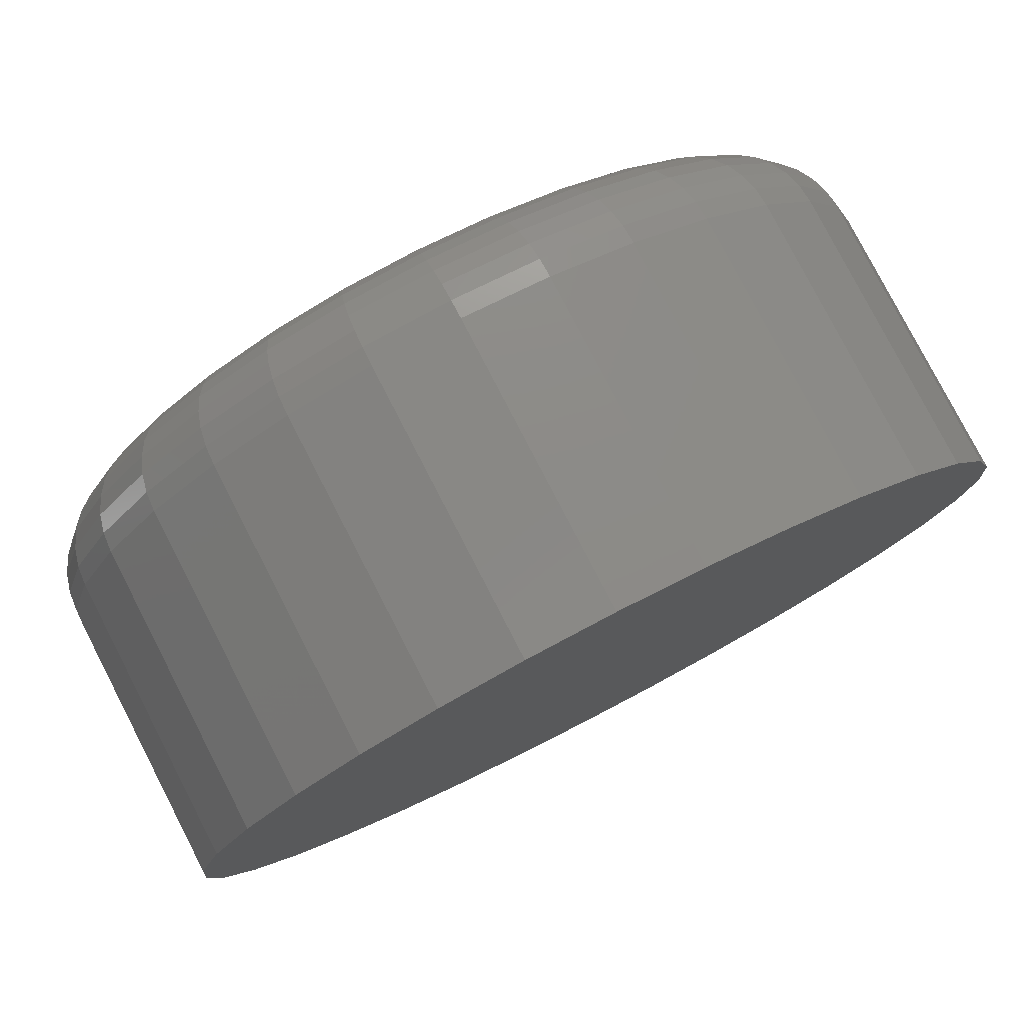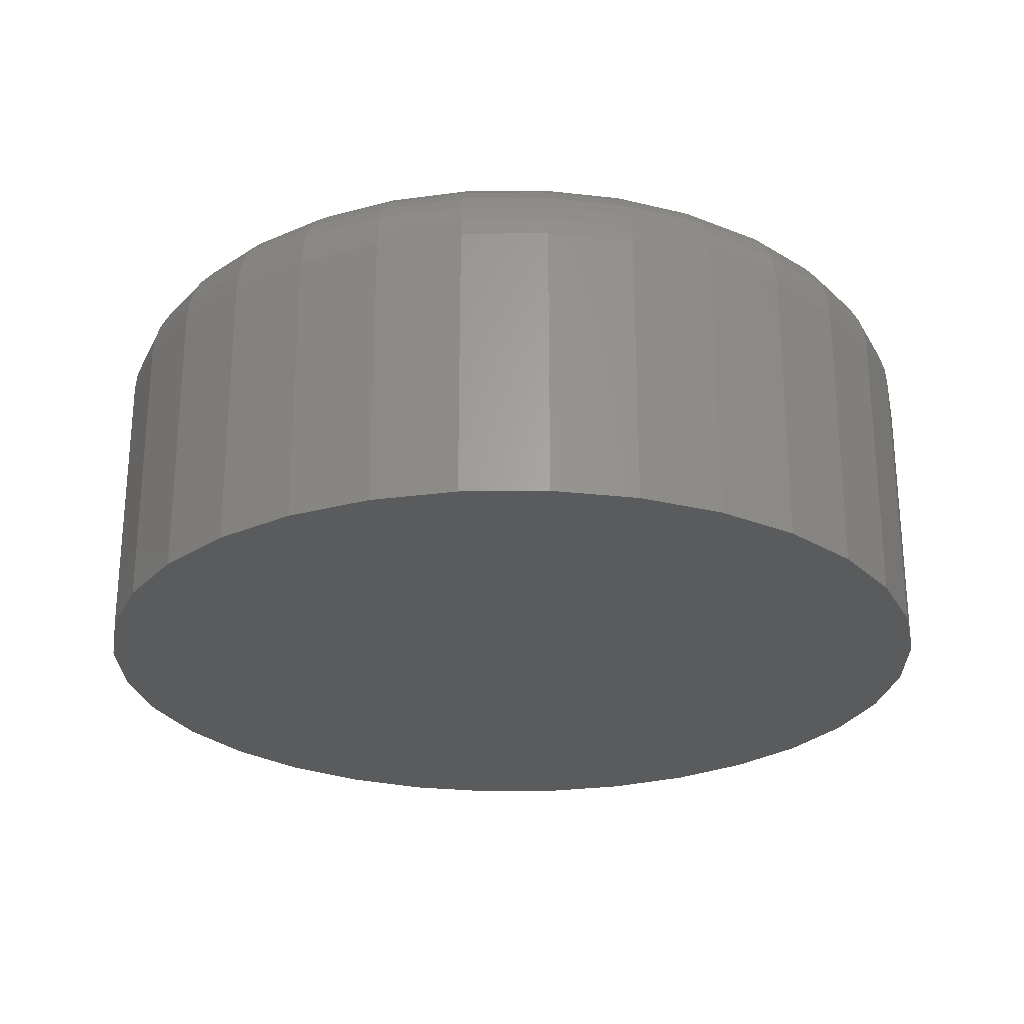
<metadata>
{"format":"stl","ext":"stl","renderer":"f3d","projection":"perspective","resolution":1024,"background":"white","views":[{"elev":79.2,"azim":-27.3,"up":"+Z"},{"elev":-25.8,"azim":-38.4,"up":"+Y"}]}
</metadata>
<code>
# stl→obj: 320 verts, 636 faces
v 0.3701 9.752e-17 0.02531
v 0.3755 9.799e-17 0.02692
v 0.381 9.836e-17 0.02747
v 0.3865 9.861e-17 0.02692
v 0.3919 9.872e-17 0.02531
v 0.3652 9.695e-17 0.02269
v 0.3968 9.87e-17 0.02269
v 0.3609 9.632e-17 0.01916
v 0.4011 9.855e-17 0.01916
v 0.3574 9.565e-17 0.01486
v 0.4046 9.827e-17 0.01486
v 0.3548 9.496e-17 0.009953
v 0.4072 9.787e-17 0.009953
v 0.3532 9.428e-17 0.00463
v 0.4088 9.737e-17 0.00463
v 0.4072 9.546e-17 -0.01176
v 0.3548 9.255e-17 -0.01176
v 0.4088 9.614e-17 -0.00644
v 0.3574 9.215e-17 -0.01667
v 0.4046 9.477e-17 -0.01667
v 0.3609 9.187e-17 -0.02097
v 0.4011 9.41e-17 -0.02097
v 0.3652 9.171e-17 -0.02449
v 0.3968 9.346e-17 -0.02449
v 0.3701 9.17e-17 -0.02712
v 0.3919 9.29e-17 -0.02712
v 0.3755 9.181e-17 -0.02873
v 0.381 9.206e-17 -0.02928
v 0.3865 9.243e-17 -0.02873
v 0.3532 9.305e-17 -0.00644
v 0.3526 9.363e-17 -0.0009046
v 0.4094 9.678e-17 -0.0009046
v 0.4172 -0.007812 -0.0009046
v 0.4172 -0.03125 -0.0009046
v 0.4165 -0.007812 -0.007964
v 0.4165 -0.03125 -0.007964
v 0.4144 -0.007812 -0.01475
v 0.4144 -0.03125 -0.01475
v 0.4111 -0.007812 -0.02101
v 0.4111 -0.03125 -0.02101
v 0.4066 -0.007812 -0.02649
v 0.4066 -0.03125 -0.02649
v 0.4011 -0.007812 -0.03099
v 0.4011 -0.03125 -0.03099
v 0.3949 -0.007812 -0.03433
v 0.3949 -0.03125 -0.03433
v 0.3881 -0.007812 -0.03639
v 0.3881 -0.03125 -0.03639
v 0.381 -0.007812 -0.03709
v 0.381 -0.03125 -0.03709
v 0.3739 -0.007812 -0.03639
v 0.3739 -0.03125 -0.03639
v 0.3672 -0.007812 -0.03433
v 0.3672 -0.03125 -0.03433
v 0.3609 -0.007812 -0.03099
v 0.3609 -0.03125 -0.03099
v 0.3554 -0.007812 -0.02649
v 0.3554 -0.03125 -0.02649
v 0.3509 -0.007812 -0.02101
v 0.3509 -0.03125 -0.02101
v 0.3476 -0.007812 -0.01475
v 0.3476 -0.03125 -0.01475
v 0.3455 -0.007812 -0.007964
v 0.3455 -0.03125 -0.007964
v 0.3448 -0.007812 -0.0009046
v 0.3448 -0.03125 -0.0009046
v 0.3455 -0.007812 0.006155
v 0.3455 -0.03125 0.006155
v 0.3476 -0.007812 0.01294
v 0.3476 -0.03125 0.01294
v 0.3509 -0.007812 0.0192
v 0.3509 -0.03125 0.0192
v 0.3554 -0.007812 0.02468
v 0.3554 -0.03125 0.02468
v 0.3609 -0.007812 0.02918
v 0.3609 -0.03125 0.02918
v 0.3672 -0.007812 0.03253
v 0.3672 -0.03125 0.03253
v 0.3739 -0.007812 0.03458
v 0.3739 -0.03125 0.03458
v 0.381 -0.007812 0.03528
v 0.381 -0.03125 0.03528
v 0.3881 -0.007812 0.03458
v 0.3881 -0.03125 0.03458
v 0.3949 -0.007812 0.03253
v 0.3949 -0.03125 0.03253
v 0.4011 -0.007812 0.02918
v 0.4011 -0.03125 0.02918
v 0.4066 -0.007812 0.02468
v 0.4066 -0.03125 0.02468
v 0.4111 -0.007812 0.0192
v 0.4111 -0.03125 0.0192
v 0.4144 -0.007812 0.01294
v 0.4144 -0.03125 0.01294
v 0.4165 -0.007812 0.006155
v 0.4165 -0.03125 0.006155
v 0.345 -0.006288 -0.0009046
v 0.3457 -0.006288 0.006125
v 0.3454 -0.004823 -0.0009046
v 0.3461 -0.004823 0.006039
v 0.3461 -0.003472 -0.0009046
v 0.3468 -0.003472 0.005898
v 0.3471 -0.002288 -0.0009046
v 0.3478 -0.002288 0.005708
v 0.3483 -0.001317 -0.0009046
v 0.3489 -0.001317 0.005477
v 0.3496 -0.0005947 -0.0009046
v 0.3502 -0.0005947 0.005214
v 0.3511 -0.0001501 -0.0009046
v 0.3517 -0.0001501 0.004928
v 0.4163 -0.006288 0.006125
v 0.417 -0.006288 -0.0009046
v 0.4159 -0.004823 0.006039
v 0.4166 -0.004823 -0.0009046
v 0.4152 -0.003472 0.005898
v 0.4159 -0.003472 -0.0009046
v 0.4142 -0.002288 0.005708
v 0.4149 -0.002288 -0.0009046
v 0.4131 -0.001317 0.005477
v 0.4137 -0.001317 -0.0009046
v 0.4118 -0.0005947 0.005214
v 0.4124 -0.0005947 -0.0009046
v 0.4103 -0.0001501 0.004928
v 0.4109 -0.0001501 -0.0009046
v 0.4143 -0.006288 0.01289
v 0.4139 -0.004823 0.01271
v 0.4132 -0.003472 0.01244
v 0.4123 -0.002288 0.01207
v 0.4112 -0.001317 0.01161
v 0.41 -0.0005947 0.0111
v 0.4086 -0.0001501 0.01054
v 0.411 -0.006288 0.01911
v 0.4106 -0.004823 0.01887
v 0.41 -0.003472 0.01847
v 0.4092 -0.002288 0.01793
v 0.4082 -0.001317 0.01727
v 0.4071 -0.0005947 0.01652
v 0.4059 -0.0001501 0.0157
v 0.4065 -0.006288 0.02458
v 0.4062 -0.004823 0.02426
v 0.4057 -0.003472 0.02375
v 0.405 -0.002288 0.02306
v 0.4041 -0.001317 0.02223
v 0.4032 -0.0005947 0.02127
v 0.4021 -0.0001501 0.02023
v 0.401 -0.006288 0.02906
v 0.4008 -0.004823 0.02869
v 0.4004 -0.003472 0.02809
v 0.3998 -0.002288 0.02728
v 0.3992 -0.001317 0.02629
v 0.3984 -0.0005947 0.02517
v 0.3976 -0.0001501 0.02395
v 0.3948 -0.006288 0.03239
v 0.3946 -0.004823 0.03198
v 0.3943 -0.003472 0.03131
v 0.394 -0.002288 0.03041
v 0.3935 -0.001317 0.02932
v 0.393 -0.0005947 0.02807
v 0.3924 -0.0001501 0.02672
v 0.388 -0.006288 0.03444
v 0.3879 -0.004823 0.034
v 0.3878 -0.003472 0.03329
v 0.3876 -0.002288 0.03234
v 0.3874 -0.001317 0.03118
v 0.3871 -0.0005947 0.02985
v 0.3868 -0.0001501 0.02842
v 0.381 -0.006288 0.03513
v 0.381 -0.004823 0.03468
v 0.381 -0.003472 0.03396
v 0.381 -0.002288 0.03299
v 0.381 -0.001317 0.03181
v 0.381 -0.0005947 0.03046
v 0.381 -0.0001501 0.02899
v 0.374 -0.006288 0.03444
v 0.3741 -0.004823 0.034
v 0.3742 -0.003472 0.03329
v 0.3744 -0.002288 0.03234
v 0.3746 -0.001317 0.03118
v 0.3749 -0.0005947 0.02985
v 0.3752 -0.0001501 0.02842
v 0.3672 -0.006288 0.03239
v 0.3674 -0.004823 0.03198
v 0.3677 -0.003472 0.03131
v 0.368 -0.002288 0.03041
v 0.3685 -0.001317 0.02932
v 0.369 -0.0005947 0.02807
v 0.3696 -0.0001501 0.02672
v 0.361 -0.006288 0.02906
v 0.3612 -0.004823 0.02869
v 0.3616 -0.003472 0.02809
v 0.3622 -0.002288 0.02728
v 0.3628 -0.001317 0.02629
v 0.3636 -0.0005947 0.02517
v 0.3644 -0.0001501 0.02395
v 0.3555 -0.006288 0.02458
v 0.3558 -0.004823 0.02426
v 0.3563 -0.003472 0.02375
v 0.357 -0.002288 0.02306
v 0.3579 -0.001317 0.02223
v 0.3588 -0.0005947 0.02127
v 0.3599 -0.0001501 0.02023
v 0.351 -0.006288 0.01911
v 0.3514 -0.004823 0.01887
v 0.352 -0.003472 0.01847
v 0.3528 -0.002288 0.01793
v 0.3538 -0.001317 0.01727
v 0.3549 -0.0005947 0.01652
v 0.3561 -0.0001501 0.0157
v 0.3477 -0.006288 0.01289
v 0.3481 -0.004823 0.01271
v 0.3488 -0.003472 0.01244
v 0.3497 -0.002288 0.01207
v 0.3508 -0.001317 0.01161
v 0.352 -0.0005947 0.0111
v 0.3534 -0.0001501 0.01054
v 0.4163 -0.006288 -0.007935
v 0.4159 -0.004823 -0.007848
v 0.4152 -0.003472 -0.007707
v 0.4142 -0.002288 -0.007517
v 0.4131 -0.001317 -0.007286
v 0.4118 -0.0005947 -0.007023
v 0.4103 -0.0001501 -0.006737
v 0.3457 -0.006288 -0.007935
v 0.3461 -0.004823 -0.007848
v 0.3468 -0.003472 -0.007707
v 0.3478 -0.002288 -0.007517
v 0.3489 -0.001317 -0.007286
v 0.3502 -0.0005947 -0.007023
v 0.3517 -0.0001501 -0.006737
v 0.3477 -0.006288 -0.01469
v 0.3481 -0.004823 -0.01452
v 0.3488 -0.003472 -0.01425
v 0.3497 -0.002288 -0.01388
v 0.3508 -0.001317 -0.01342
v 0.352 -0.0005947 -0.01291
v 0.3534 -0.0001501 -0.01235
v 0.351 -0.006288 -0.02092
v 0.3514 -0.004823 -0.02068
v 0.352 -0.003472 -0.02028
v 0.3528 -0.002288 -0.01974
v 0.3538 -0.001317 -0.01908
v 0.3549 -0.0005947 -0.01833
v 0.3561 -0.0001501 -0.01751
v 0.3555 -0.006288 -0.02638
v 0.3558 -0.004823 -0.02607
v 0.3563 -0.003472 -0.02556
v 0.357 -0.002288 -0.02487
v 0.3579 -0.001317 -0.02404
v 0.3588 -0.0005947 -0.02308
v 0.3599 -0.0001501 -0.02204
v 0.361 -0.006288 -0.03087
v 0.3612 -0.004823 -0.0305
v 0.3616 -0.003472 -0.0299
v 0.3622 -0.002288 -0.02909
v 0.3628 -0.001317 -0.0281
v 0.3636 -0.0005947 -0.02698
v 0.3644 -0.0001501 -0.02576
v 0.3672 -0.006288 -0.0342
v 0.3674 -0.004823 -0.03379
v 0.3677 -0.003472 -0.03312
v 0.368 -0.002288 -0.03222
v 0.3685 -0.001317 -0.03113
v 0.369 -0.0005947 -0.02988
v 0.3696 -0.0001501 -0.02852
v 0.374 -0.006288 -0.03625
v 0.3741 -0.004823 -0.03581
v 0.3742 -0.003472 -0.0351
v 0.3744 -0.002288 -0.03415
v 0.3746 -0.001317 -0.03299
v 0.3749 -0.0005947 -0.03166
v 0.3752 -0.0001501 -0.03023
v 0.381 -0.006288 -0.03694
v 0.381 -0.004823 -0.03649
v 0.381 -0.003472 -0.03577
v 0.381 -0.002288 -0.0348
v 0.381 -0.001317 -0.03362
v 0.381 -0.0005947 -0.03227
v 0.381 -0.0001501 -0.0308
v 0.388 -0.006288 -0.03625
v 0.3879 -0.004823 -0.03581
v 0.3878 -0.003472 -0.0351
v 0.3876 -0.002288 -0.03415
v 0.3874 -0.001317 -0.03299
v 0.3871 -0.0005947 -0.03166
v 0.3868 -0.0001501 -0.03023
v 0.3948 -0.006288 -0.0342
v 0.3946 -0.004823 -0.03379
v 0.3943 -0.003472 -0.03312
v 0.394 -0.002288 -0.03222
v 0.3935 -0.001317 -0.03113
v 0.393 -0.0005947 -0.02988
v 0.3924 -0.0001501 -0.02852
v 0.401 -0.006288 -0.03087
v 0.4008 -0.004823 -0.0305
v 0.4004 -0.003472 -0.0299
v 0.3998 -0.002288 -0.02909
v 0.3992 -0.001317 -0.0281
v 0.3984 -0.0005947 -0.02698
v 0.3976 -0.0001501 -0.02576
v 0.4065 -0.006288 -0.02638
v 0.4062 -0.004823 -0.02607
v 0.4057 -0.003472 -0.02556
v 0.405 -0.002288 -0.02487
v 0.4041 -0.001317 -0.02404
v 0.4032 -0.0005947 -0.02308
v 0.4021 -0.0001501 -0.02204
v 0.411 -0.006288 -0.02092
v 0.4106 -0.004823 -0.02068
v 0.41 -0.003472 -0.02028
v 0.4092 -0.002288 -0.01974
v 0.4082 -0.001317 -0.01908
v 0.4071 -0.0005947 -0.01833
v 0.4059 -0.0001501 -0.01751
v 0.4143 -0.006288 -0.01469
v 0.4139 -0.004823 -0.01452
v 0.4132 -0.003472 -0.01425
v 0.4123 -0.002288 -0.01388
v 0.4112 -0.001317 -0.01342
v 0.41 -0.0005947 -0.01291
v 0.4086 -0.0001501 -0.01235
f 1 2 3
f 1 3 4
f 5 1 4
f 6 1 5
f 7 6 5
f 8 6 7
f 9 8 7
f 10 8 9
f 11 10 9
f 12 10 11
f 13 12 11
f 14 12 13
f 15 14 13
f 16 17 18
f 19 17 16
f 20 19 16
f 21 19 20
f 22 21 20
f 23 21 22
f 24 23 22
f 25 23 24
f 26 25 24
f 27 25 26
f 28 27 26
f 29 28 26
f 17 30 18
f 18 30 31
f 18 31 32
f 32 31 14
f 32 14 15
f 33 34 35
f 35 34 36
f 35 36 37
f 37 36 38
f 37 38 39
f 39 38 40
f 39 40 41
f 41 40 42
f 41 42 43
f 43 42 44
f 43 44 45
f 45 44 46
f 45 46 47
f 47 46 48
f 47 48 49
f 49 48 50
f 49 50 51
f 51 50 52
f 51 52 53
f 53 52 54
f 53 54 55
f 55 54 56
f 55 56 57
f 57 56 58
f 57 58 59
f 59 58 60
f 59 60 61
f 61 60 62
f 61 62 63
f 63 62 64
f 63 64 65
f 65 64 66
f 65 66 67
f 67 66 68
f 67 68 69
f 69 68 70
f 69 70 71
f 71 70 72
f 71 72 73
f 73 72 74
f 73 74 75
f 75 74 76
f 75 76 77
f 77 76 78
f 77 78 79
f 79 78 80
f 79 80 81
f 81 80 82
f 81 82 83
f 83 82 84
f 83 84 85
f 85 84 86
f 85 86 87
f 87 86 88
f 87 88 89
f 89 88 90
f 89 90 91
f 91 90 92
f 91 92 93
f 93 92 94
f 93 94 95
f 95 94 96
f 95 96 33
f 33 96 34
f 65 67 97
f 97 67 98
f 97 98 99
f 99 98 100
f 99 100 101
f 101 100 102
f 101 102 103
f 103 102 104
f 103 104 105
f 105 104 106
f 105 106 107
f 107 106 108
f 107 108 109
f 109 108 110
f 109 110 31
f 31 110 14
f 95 33 111
f 111 33 112
f 111 112 113
f 113 112 114
f 113 114 115
f 115 114 116
f 115 116 117
f 117 116 118
f 117 118 119
f 119 118 120
f 119 120 121
f 121 120 122
f 121 122 123
f 123 122 124
f 123 124 15
f 15 124 32
f 93 95 125
f 125 95 111
f 125 111 126
f 126 111 113
f 126 113 127
f 127 113 115
f 127 115 128
f 128 115 117
f 128 117 129
f 129 117 119
f 129 119 130
f 130 119 121
f 130 121 131
f 131 121 123
f 131 123 13
f 13 123 15
f 91 93 132
f 132 93 125
f 132 125 133
f 133 125 126
f 133 126 134
f 134 126 127
f 134 127 135
f 135 127 128
f 135 128 136
f 136 128 129
f 136 129 137
f 137 129 130
f 137 130 138
f 138 130 131
f 138 131 11
f 11 131 13
f 89 91 139
f 139 91 132
f 139 132 140
f 140 132 133
f 140 133 141
f 141 133 134
f 141 134 142
f 142 134 135
f 142 135 143
f 143 135 136
f 143 136 144
f 144 136 137
f 144 137 145
f 145 137 138
f 145 138 9
f 9 138 11
f 87 89 146
f 146 89 139
f 146 139 147
f 147 139 140
f 147 140 148
f 148 140 141
f 148 141 149
f 149 141 142
f 149 142 150
f 150 142 143
f 150 143 151
f 151 143 144
f 151 144 152
f 152 144 145
f 152 145 7
f 7 145 9
f 85 87 153
f 153 87 146
f 153 146 154
f 154 146 147
f 154 147 155
f 155 147 148
f 155 148 156
f 156 148 149
f 156 149 157
f 157 149 150
f 157 150 158
f 158 150 151
f 158 151 159
f 159 151 152
f 159 152 5
f 5 152 7
f 83 85 160
f 160 85 153
f 160 153 161
f 161 153 154
f 161 154 162
f 162 154 155
f 162 155 163
f 163 155 156
f 163 156 164
f 164 156 157
f 164 157 165
f 165 157 158
f 165 158 166
f 166 158 159
f 166 159 4
f 4 159 5
f 81 83 167
f 167 83 160
f 167 160 168
f 168 160 161
f 168 161 169
f 169 161 162
f 169 162 170
f 170 162 163
f 170 163 171
f 171 163 164
f 171 164 172
f 172 164 165
f 172 165 173
f 173 165 166
f 173 166 3
f 3 166 4
f 79 81 174
f 174 81 167
f 174 167 175
f 175 167 168
f 175 168 176
f 176 168 169
f 176 169 177
f 177 169 170
f 177 170 178
f 178 170 171
f 178 171 179
f 179 171 172
f 179 172 180
f 180 172 173
f 180 173 2
f 2 173 3
f 77 79 181
f 181 79 174
f 181 174 182
f 182 174 175
f 182 175 183
f 183 175 176
f 183 176 184
f 184 176 177
f 184 177 185
f 185 177 178
f 185 178 186
f 186 178 179
f 186 179 187
f 187 179 180
f 187 180 1
f 1 180 2
f 75 77 188
f 188 77 181
f 188 181 189
f 189 181 182
f 189 182 190
f 190 182 183
f 190 183 191
f 191 183 184
f 191 184 192
f 192 184 185
f 192 185 193
f 193 185 186
f 193 186 194
f 194 186 187
f 194 187 6
f 6 187 1
f 73 75 195
f 195 75 188
f 195 188 196
f 196 188 189
f 196 189 197
f 197 189 190
f 197 190 198
f 198 190 191
f 198 191 199
f 199 191 192
f 199 192 200
f 200 192 193
f 200 193 201
f 201 193 194
f 201 194 8
f 8 194 6
f 71 73 202
f 202 73 195
f 202 195 203
f 203 195 196
f 203 196 204
f 204 196 197
f 204 197 205
f 205 197 198
f 205 198 206
f 206 198 199
f 206 199 207
f 207 199 200
f 207 200 208
f 208 200 201
f 208 201 10
f 10 201 8
f 69 71 209
f 209 71 202
f 209 202 210
f 210 202 203
f 210 203 211
f 211 203 204
f 211 204 212
f 212 204 205
f 212 205 213
f 213 205 206
f 213 206 214
f 214 206 207
f 214 207 215
f 215 207 208
f 215 208 12
f 12 208 10
f 67 69 98
f 98 69 209
f 98 209 100
f 100 209 210
f 100 210 102
f 102 210 211
f 102 211 104
f 104 211 212
f 104 212 106
f 106 212 213
f 106 213 108
f 108 213 214
f 108 214 110
f 110 214 215
f 110 215 14
f 14 215 12
f 33 35 112
f 112 35 216
f 112 216 114
f 114 216 217
f 114 217 116
f 116 217 218
f 116 218 118
f 118 218 219
f 118 219 120
f 120 219 220
f 120 220 122
f 122 220 221
f 122 221 124
f 124 221 222
f 124 222 32
f 32 222 18
f 63 65 223
f 223 65 97
f 223 97 224
f 224 97 99
f 224 99 225
f 225 99 101
f 225 101 226
f 226 101 103
f 226 103 227
f 227 103 105
f 227 105 228
f 228 105 107
f 228 107 229
f 229 107 109
f 229 109 30
f 30 109 31
f 61 63 230
f 230 63 223
f 230 223 231
f 231 223 224
f 231 224 232
f 232 224 225
f 232 225 233
f 233 225 226
f 233 226 234
f 234 226 227
f 234 227 235
f 235 227 228
f 235 228 236
f 236 228 229
f 236 229 17
f 17 229 30
f 59 61 237
f 237 61 230
f 237 230 238
f 238 230 231
f 238 231 239
f 239 231 232
f 239 232 240
f 240 232 233
f 240 233 241
f 241 233 234
f 241 234 242
f 242 234 235
f 242 235 243
f 243 235 236
f 243 236 19
f 19 236 17
f 57 59 244
f 244 59 237
f 244 237 245
f 245 237 238
f 245 238 246
f 246 238 239
f 246 239 247
f 247 239 240
f 247 240 248
f 248 240 241
f 248 241 249
f 249 241 242
f 249 242 250
f 250 242 243
f 250 243 21
f 21 243 19
f 55 57 251
f 251 57 244
f 251 244 252
f 252 244 245
f 252 245 253
f 253 245 246
f 253 246 254
f 254 246 247
f 254 247 255
f 255 247 248
f 255 248 256
f 256 248 249
f 256 249 257
f 257 249 250
f 257 250 23
f 23 250 21
f 53 55 258
f 258 55 251
f 258 251 259
f 259 251 252
f 259 252 260
f 260 252 253
f 260 253 261
f 261 253 254
f 261 254 262
f 262 254 255
f 262 255 263
f 263 255 256
f 263 256 264
f 264 256 257
f 264 257 25
f 25 257 23
f 51 53 265
f 265 53 258
f 265 258 266
f 266 258 259
f 266 259 267
f 267 259 260
f 267 260 268
f 268 260 261
f 268 261 269
f 269 261 262
f 269 262 270
f 270 262 263
f 270 263 271
f 271 263 264
f 271 264 27
f 27 264 25
f 49 51 272
f 272 51 265
f 272 265 273
f 273 265 266
f 273 266 274
f 274 266 267
f 274 267 275
f 275 267 268
f 275 268 276
f 276 268 269
f 276 269 277
f 277 269 270
f 277 270 278
f 278 270 271
f 278 271 28
f 28 271 27
f 47 49 279
f 279 49 272
f 279 272 280
f 280 272 273
f 280 273 281
f 281 273 274
f 281 274 282
f 282 274 275
f 282 275 283
f 283 275 276
f 283 276 284
f 284 276 277
f 284 277 285
f 285 277 278
f 285 278 29
f 29 278 28
f 45 47 286
f 286 47 279
f 286 279 287
f 287 279 280
f 287 280 288
f 288 280 281
f 288 281 289
f 289 281 282
f 289 282 290
f 290 282 283
f 290 283 291
f 291 283 284
f 291 284 292
f 292 284 285
f 292 285 26
f 26 285 29
f 43 45 293
f 293 45 286
f 293 286 294
f 294 286 287
f 294 287 295
f 295 287 288
f 295 288 296
f 296 288 289
f 296 289 297
f 297 289 290
f 297 290 298
f 298 290 291
f 298 291 299
f 299 291 292
f 299 292 24
f 24 292 26
f 41 43 300
f 300 43 293
f 300 293 301
f 301 293 294
f 301 294 302
f 302 294 295
f 302 295 303
f 303 295 296
f 303 296 304
f 304 296 297
f 304 297 305
f 305 297 298
f 305 298 306
f 306 298 299
f 306 299 22
f 22 299 24
f 39 41 307
f 307 41 300
f 307 300 308
f 308 300 301
f 308 301 309
f 309 301 302
f 309 302 310
f 310 302 303
f 310 303 311
f 311 303 304
f 311 304 312
f 312 304 305
f 312 305 313
f 313 305 306
f 313 306 20
f 20 306 22
f 37 39 314
f 314 39 307
f 314 307 315
f 315 307 308
f 315 308 316
f 316 308 309
f 316 309 317
f 317 309 310
f 317 310 318
f 318 310 311
f 318 311 319
f 319 311 312
f 319 312 320
f 320 312 313
f 320 313 16
f 16 313 20
f 35 37 216
f 216 37 314
f 216 314 217
f 217 314 315
f 217 315 218
f 218 315 316
f 218 316 219
f 219 316 317
f 219 317 220
f 220 317 318
f 220 318 221
f 221 318 319
f 221 319 222
f 222 319 320
f 222 320 18
f 18 320 16
f 82 80 78
f 84 82 78
f 84 78 86
f 86 78 76
f 86 76 88
f 88 76 74
f 88 74 90
f 90 74 72
f 90 72 92
f 92 72 70
f 92 70 94
f 94 70 68
f 94 68 96
f 36 62 38
f 38 62 60
f 38 60 40
f 40 60 58
f 40 58 42
f 42 58 56
f 42 56 44
f 44 56 54
f 44 54 46
f 46 54 52
f 46 52 50
f 46 50 48
f 96 68 34
f 34 68 66
f 34 66 36
f 36 66 64
f 36 64 62

</code>
